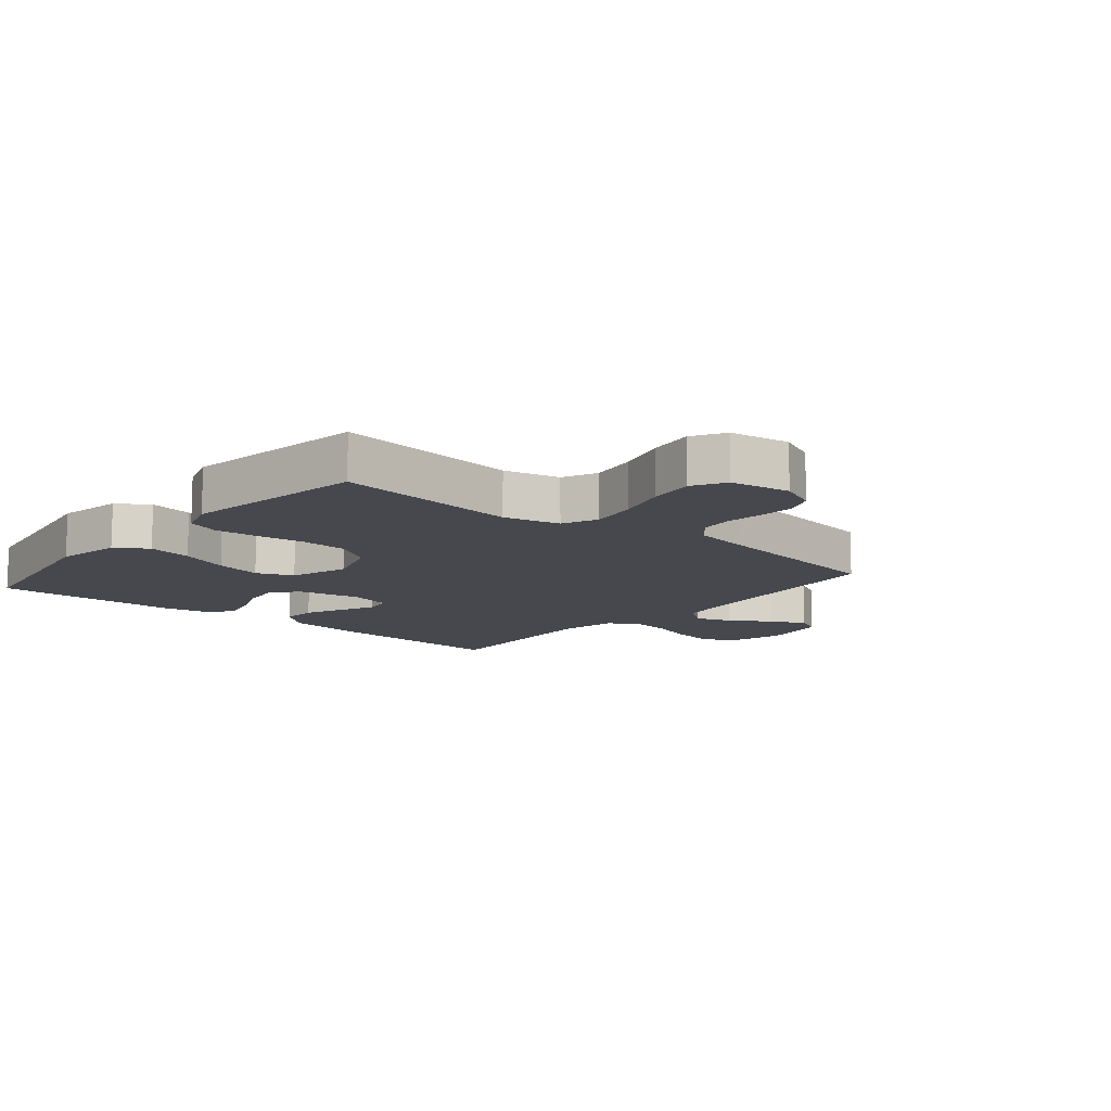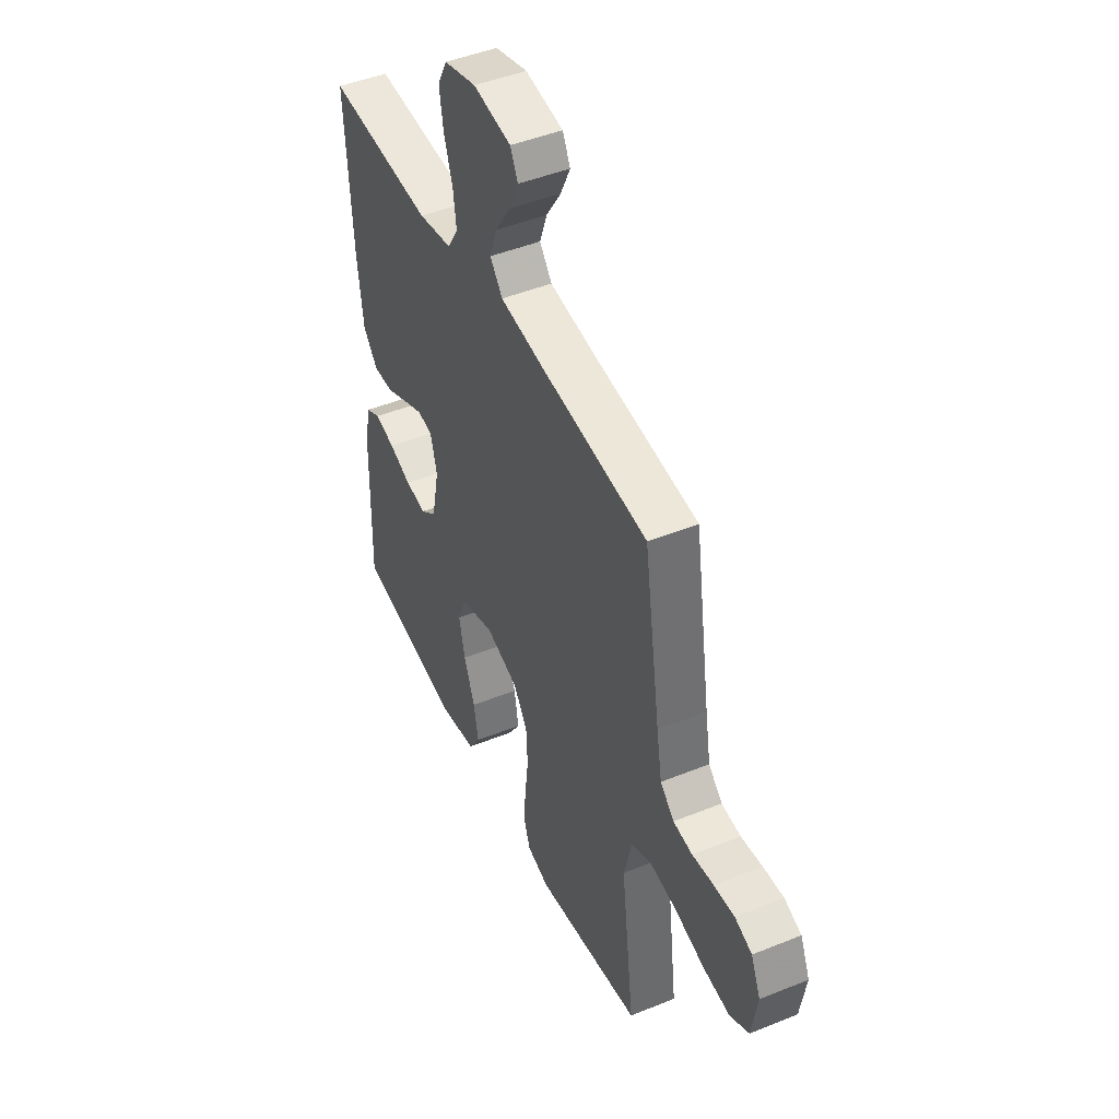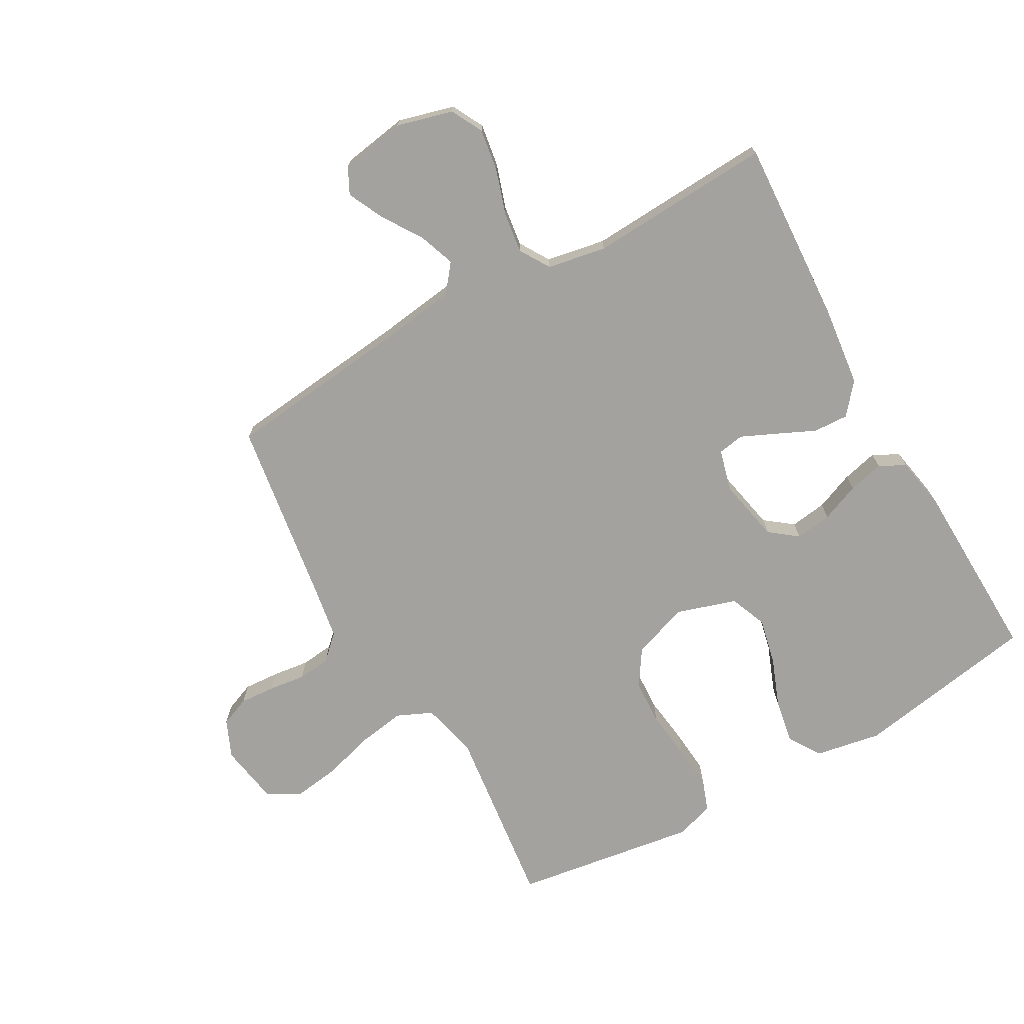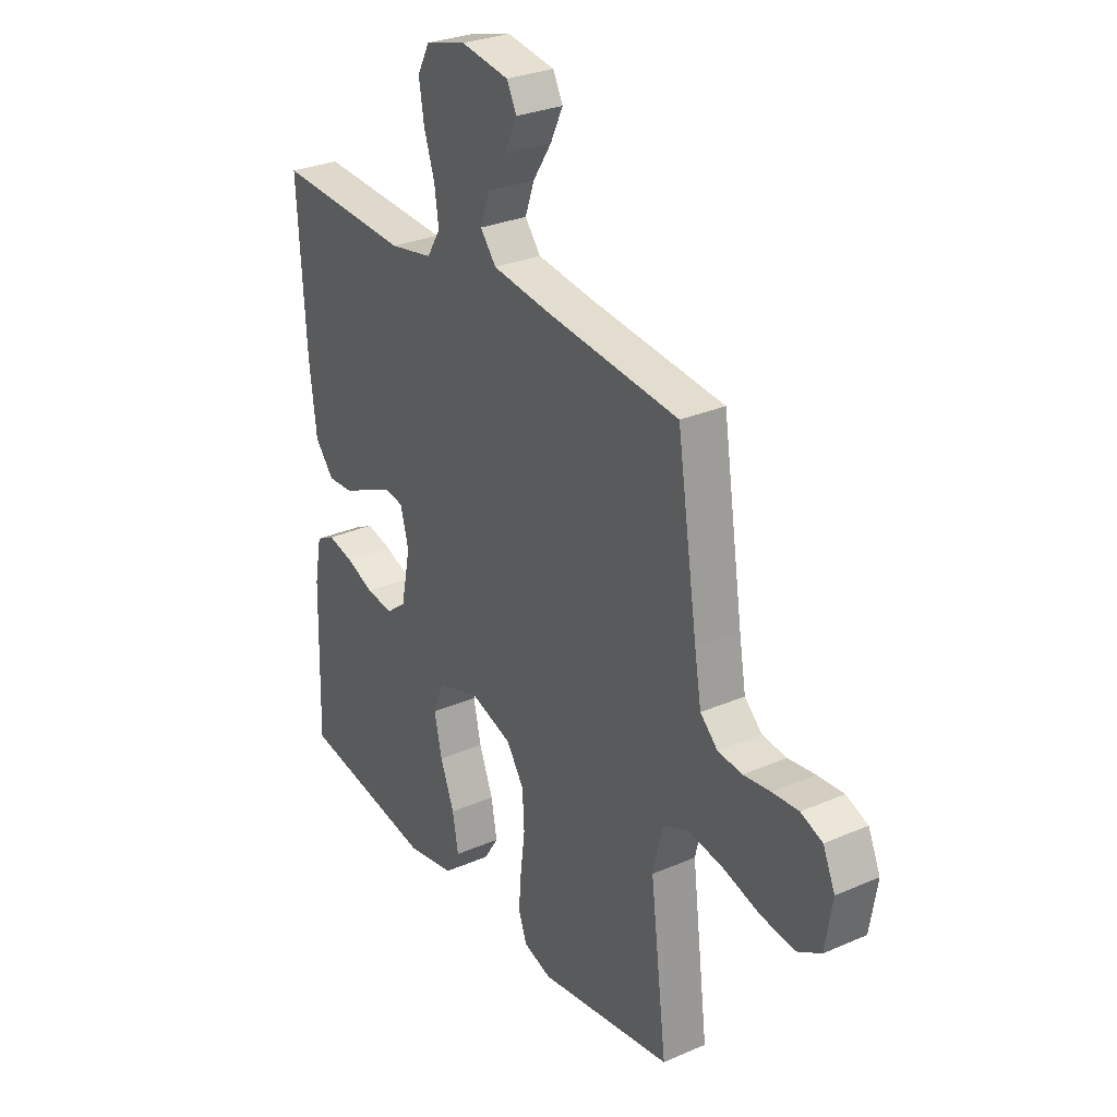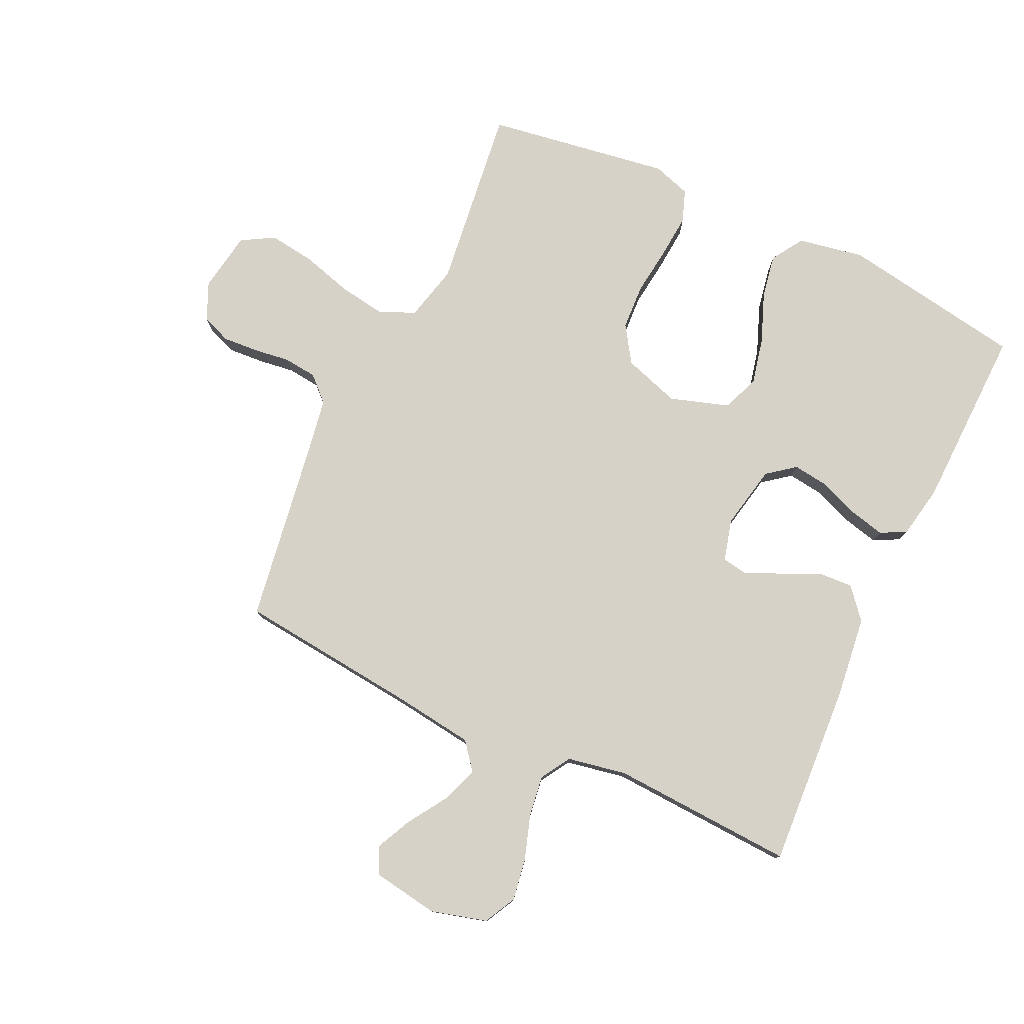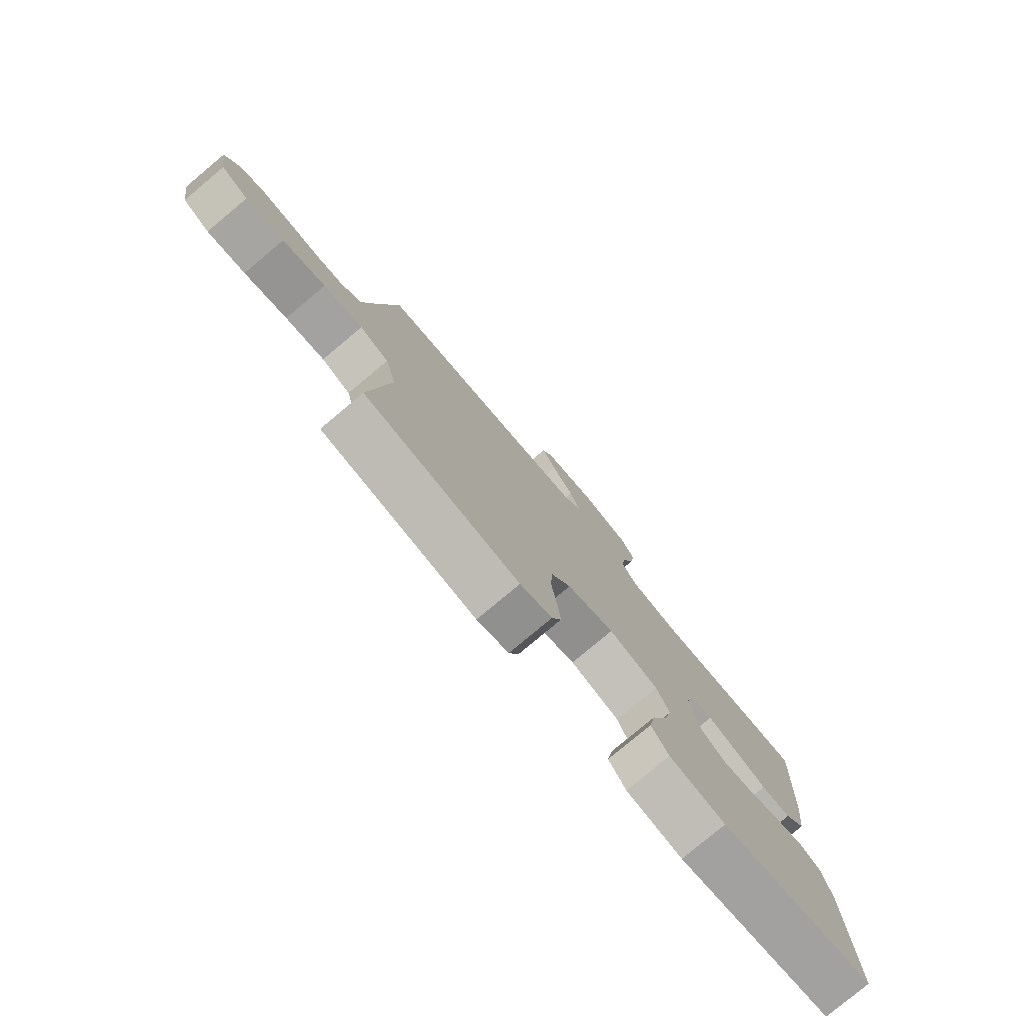
<metadata>
{"format":"obj","ext":"obj","renderer":"f3d","projection":"perspective","resolution":1024,"background":"white","views":[{"elev":-11.7,"azim":-130.0,"up":"+Y"},{"elev":46.3,"azim":-114.8,"up":"+Z"},{"elev":-72.5,"azim":29.6,"up":"+Y"},{"elev":29.1,"azim":-122.8,"up":"+Z"},{"elev":78.2,"azim":25.1,"up":"+Y"},{"elev":-79.1,"azim":-50.1,"up":"+Z"}]}
</metadata>
<code>
v 0.5 0.07 -0.5
v 0.2 0.07 -0.55
v 0.092 0.07 -0.53
v 0.059 0.07 -0.478
v 0.072 0.07 -0.406
v 0.103 0.07 -0.326
v 0.12 0.07 -0.25
v 0.096 0.07 -0.19
v 0 0.07 -0.159
v -0.092 0.07 -0.189
v -0.131 0.07 -0.248
v -0.135 0.07 -0.323
v -0.125 0.07 -0.402
v -0.119 0.07 -0.474
v -0.138 0.07 -0.526
v -0.2 0.07 -0.546
v -0.5 0.07 -0.5
v -0.463 0.07 -0.2
v -0.485 0.07 -0.109
v -0.542 0.07 -0.083
v -0.619 0.07 -0.095
v -0.703 0.07 -0.119
v -0.778 0.07 -0.129
v -0.831 0.07 -0.098
v -0.847 0.07 0
v -0.82 0.07 0.061
v -0.772 0.07 0.08
v -0.714 0.07 0.076
v -0.654 0.07 0.068
v -0.6 0.07 0.074
v -0.561 0.07 0.111
v -0.546 0.07 0.2
v -0.5 0.07 0.5
v -0.2 0.07 0.532
v -0.073 0.07 0.549
v -0.038 0.07 0.593
v -0.059 0.07 0.652
v -0.101 0.07 0.717
v -0.129 0.07 0.776
v -0.107 0.07 0.819
v 0 0.07 0.836
v 0.091 0.07 0.811
v 0.118 0.07 0.759
v 0.107 0.07 0.69
v 0.083 0.07 0.617
v 0.074 0.07 0.551
v 0.104 0.07 0.502
v 0.2 0.07 0.484
v 0.5 0.07 0.5
v 0.482 0.07 0.2
v 0.466 0.07 0.067
v 0.424 0.07 0.017
v 0.367 0.07 0.02
v 0.305 0.07 0.049
v 0.248 0.07 0.075
v 0.205 0.07 0.068
v 0.187 0.07 0
v 0.208 0.07 -0.104
v 0.253 0.07 -0.139
v 0.313 0.07 -0.131
v 0.376 0.07 -0.106
v 0.434 0.07 -0.092
v 0.476 0.07 -0.114
v 0.492 0.07 -0.2
v 0.5 0 -0.5
v 0.2 0 -0.55
v 0.092 0 -0.53
v 0.059 0 -0.478
v 0.072 0 -0.406
v 0.103 0 -0.326
v 0.12 0 -0.25
v 0.096 0 -0.19
v 0 0 -0.159
v -0.092 0 -0.189
v -0.131 0 -0.248
v -0.135 0 -0.323
v -0.125 0 -0.402
v -0.119 0 -0.474
v -0.138 0 -0.526
v -0.2 0 -0.546
v -0.5 0 -0.5
v -0.463 0 -0.2
v -0.485 0 -0.109
v -0.542 0 -0.083
v -0.619 0 -0.095
v -0.703 0 -0.119
v -0.778 0 -0.129
v -0.831 0 -0.098
v -0.847 0 0
v -0.82 0 0.061
v -0.772 0 0.08
v -0.714 0 0.076
v -0.654 0 0.068
v -0.6 0 0.074
v -0.561 0 0.111
v -0.546 0 0.2
v -0.5 0 0.5
v -0.2 0 0.532
v -0.073 0 0.549
v -0.038 0 0.593
v -0.059 0 0.652
v -0.101 0 0.717
v -0.129 0 0.776
v -0.107 0 0.819
v 0 0 0.836
v 0.091 0 0.811
v 0.118 0 0.759
v 0.107 0 0.69
v 0.083 0 0.617
v 0.074 0 0.551
v 0.104 0 0.502
v 0.2 0 0.484
v 0.5 0 0.5
v 0.482 0 0.2
v 0.466 0 0.067
v 0.424 0 0.017
v 0.367 0 0.02
v 0.305 0 0.049
v 0.248 0 0.075
v 0.205 0 0.068
v 0.187 0 0
v 0.208 0 -0.104
v 0.253 0 -0.139
v 0.313 0 -0.131
v 0.376 0 -0.106
v 0.434 0 -0.092
v 0.476 0 -0.114
v 0.492 0 -0.2
f 4 5 6
f 3 4 6
f 2 3 6
f 1 2 6
f 64 1 6
f 63 64 6
f 62 63 6
f 61 62 6
f 60 61 6
f 59 60 6 7
f 58 59 7 8
f 57 58 8 9
f 56 57 9 10
f 52 53 54
f 51 52 54
f 50 51 54
f 49 50 54
f 48 49 54
f 47 48 54 55
f 46 47 55 56
f 43 44 45
f 42 43 45
f 41 42 45
f 40 41 45
f 39 40 45
f 38 39 45
f 37 38 45
f 36 37 45 46
f 46 56 10
f 36 46 10
f 35 36 10
f 32 33 34
f 35 10 11
f 34 35 11
f 32 34 11
f 31 32 11
f 27 28 29
f 26 27 29
f 25 26 29
f 24 25 29
f 23 24 29
f 22 23 29
f 21 22 29
f 20 21 29 30
f 30 31 11
f 20 30 11
f 19 20 11
f 16 17 18
f 15 16 18
f 14 15 18
f 13 14 18
f 12 13 18
f 11 12 18 19
f 70 69 68
f 70 68 67
f 70 67 66
f 70 66 65
f 70 65 128
f 70 128 127
f 70 127 126
f 70 126 125
f 70 125 124
f 71 70 124 123
f 72 71 123 122
f 73 72 122 121
f 74 73 121 120
f 118 117 116
f 118 116 115
f 118 115 114
f 118 114 113
f 118 113 112
f 119 118 112 111
f 120 119 111 110
f 109 108 107
f 109 107 106
f 109 106 105
f 109 105 104
f 109 104 103
f 109 103 102
f 109 102 101
f 110 109 101 100
f 74 120 110
f 74 110 100
f 74 100 99
f 98 97 96
f 75 74 99
f 75 99 98
f 75 98 96
f 75 96 95
f 93 92 91
f 93 91 90
f 93 90 89
f 93 89 88
f 93 88 87
f 93 87 86
f 93 86 85
f 94 93 85 84
f 75 95 94
f 75 94 84
f 75 84 83
f 82 81 80
f 82 80 79
f 82 79 78
f 82 78 77
f 82 77 76
f 83 82 76 75
f 1 65 66 2
f 2 66 67 3
f 3 67 68 4
f 4 68 69 5
f 5 69 70 6
f 6 70 71 7
f 7 71 72 8
f 8 72 73 9
f 9 73 74 10
f 10 74 75 11
f 11 75 76 12
f 12 76 77 13
f 13 77 78 14
f 14 78 79 15
f 15 79 80 16
f 16 80 81 17
f 17 81 82 18
f 18 82 83 19
f 19 83 84 20
f 20 84 85 21
f 21 85 86 22
f 22 86 87 23
f 23 87 88 24
f 24 88 89 25
f 25 89 90 26
f 26 90 91 27
f 27 91 92 28
f 28 92 93 29
f 29 93 94 30
f 30 94 95 31
f 31 95 96 32
f 32 96 97 33
f 33 97 98 34
f 34 98 99 35
f 35 99 100 36
f 36 100 101 37
f 37 101 102 38
f 38 102 103 39
f 39 103 104 40
f 40 104 105 41
f 41 105 106 42
f 42 106 107 43
f 43 107 108 44
f 44 108 109 45
f 45 109 110 46
f 46 110 111 47
f 47 111 112 48
f 48 112 113 49
f 49 113 114 50
f 50 114 115 51
f 51 115 116 52
f 52 116 117 53
f 53 117 118 54
f 54 118 119 55
f 55 119 120 56
f 56 120 121 57
f 57 121 122 58
f 58 122 123 59
f 59 123 124 60
f 60 124 125 61
f 61 125 126 62
f 62 126 127 63
f 63 127 128 64
f 64 128 65 1

</code>
